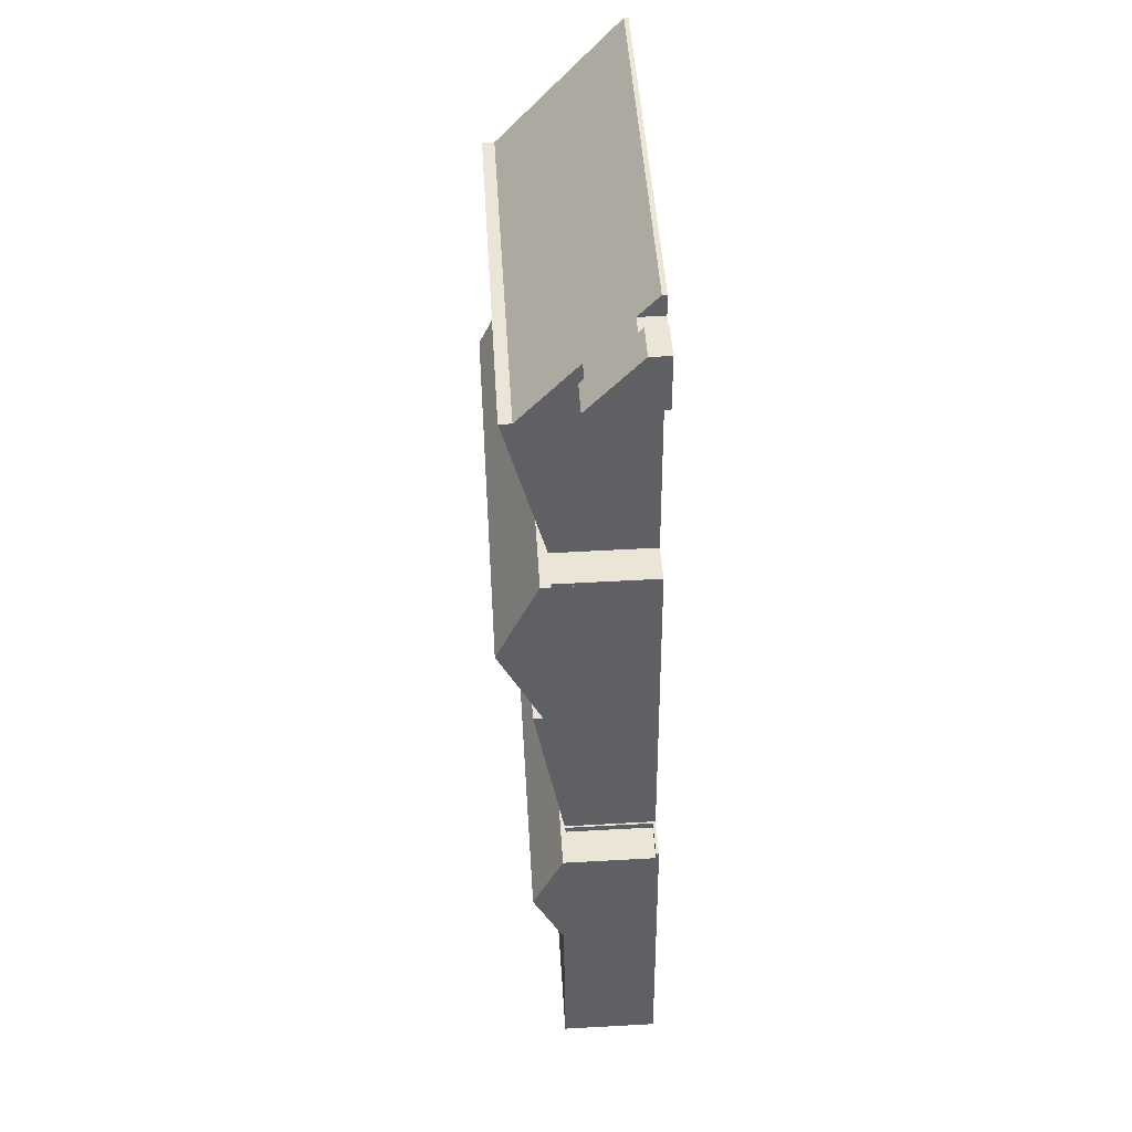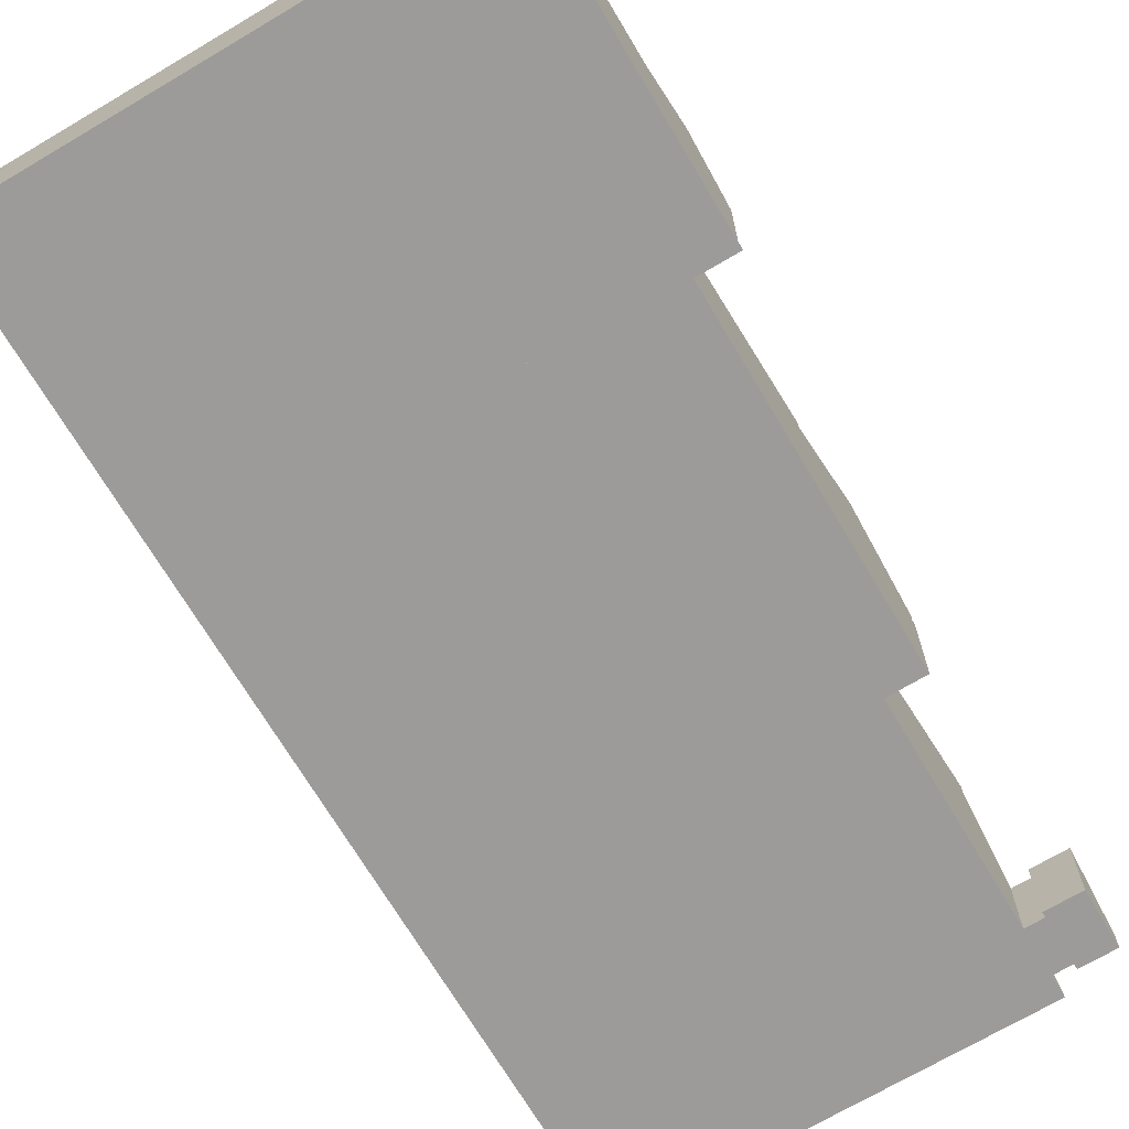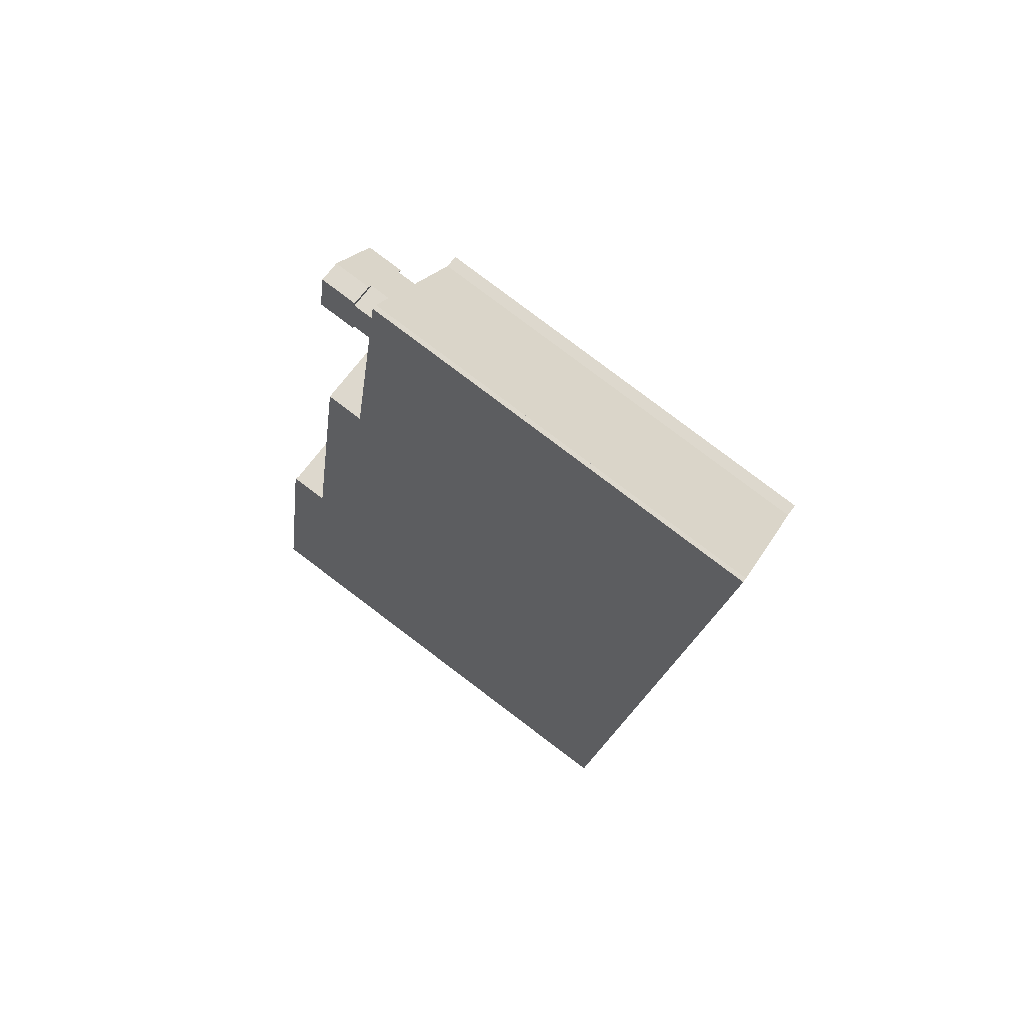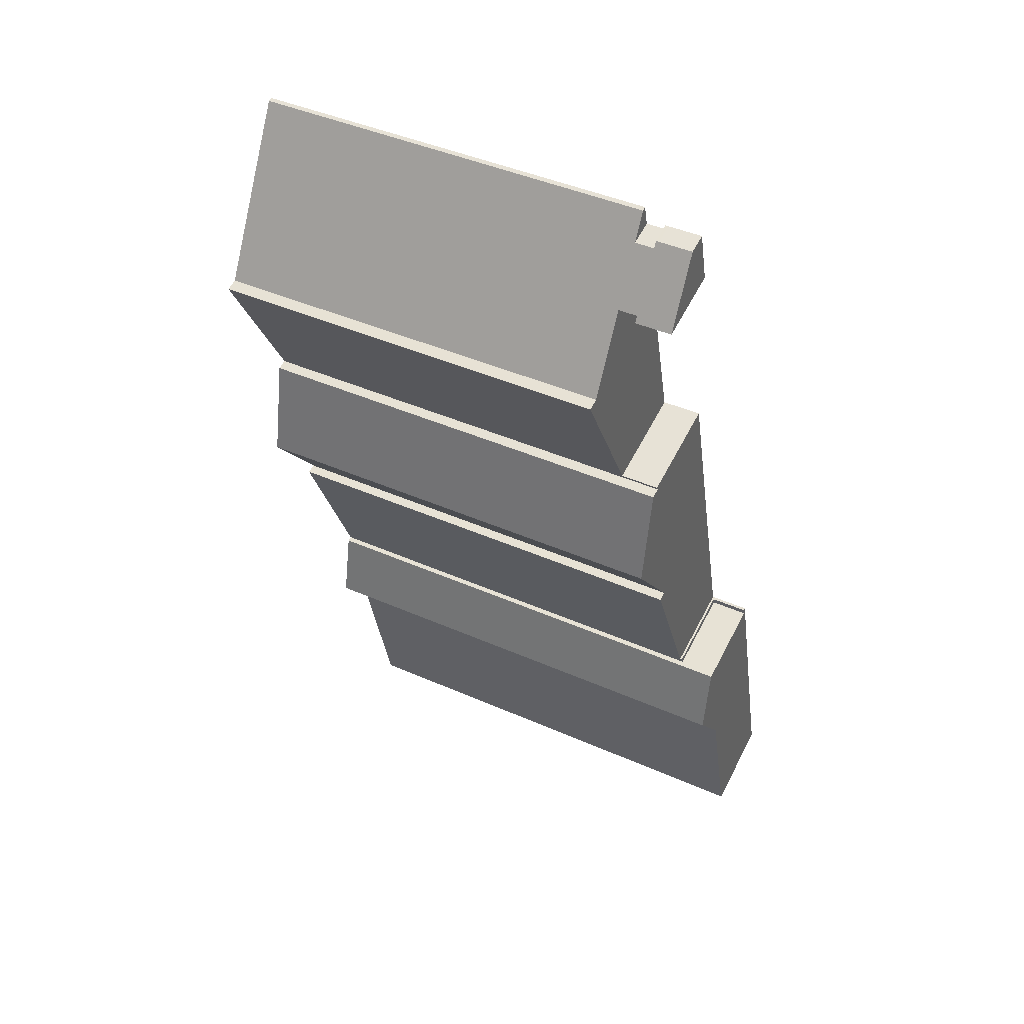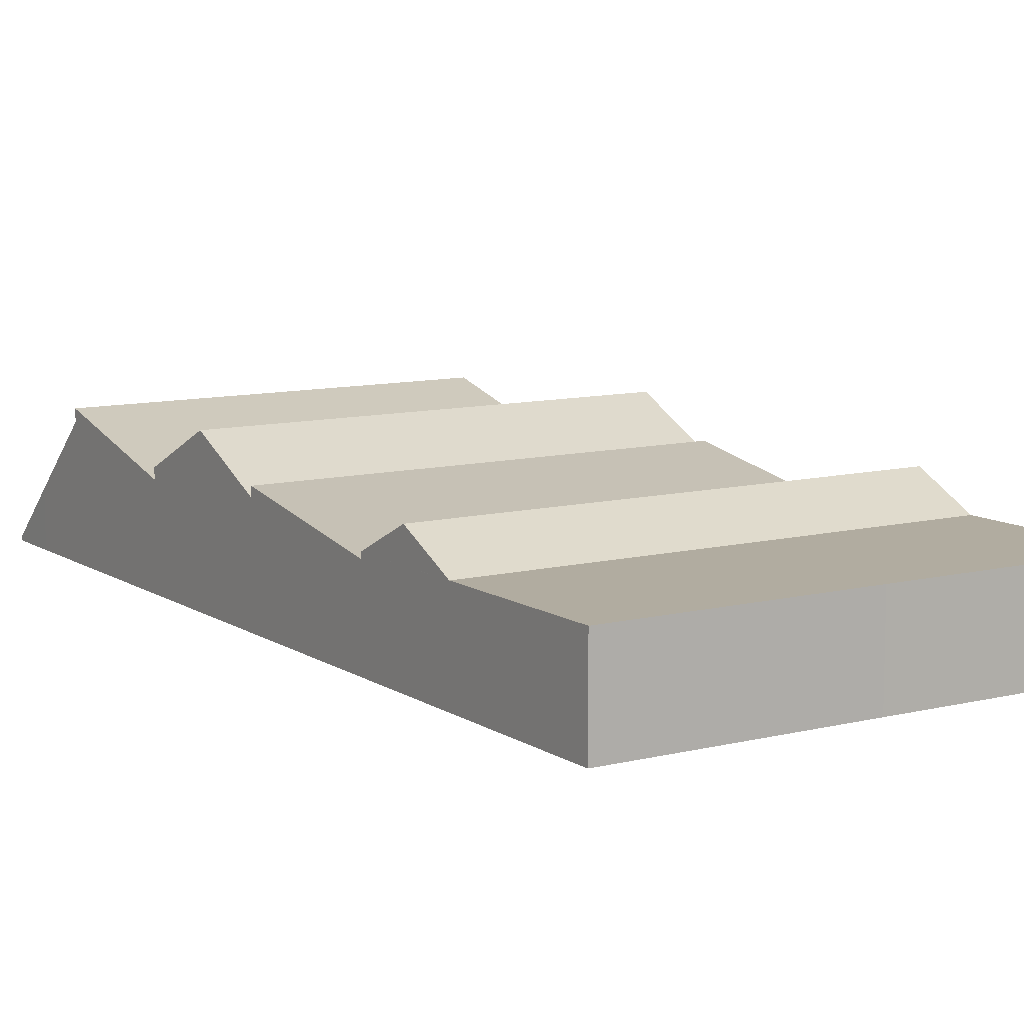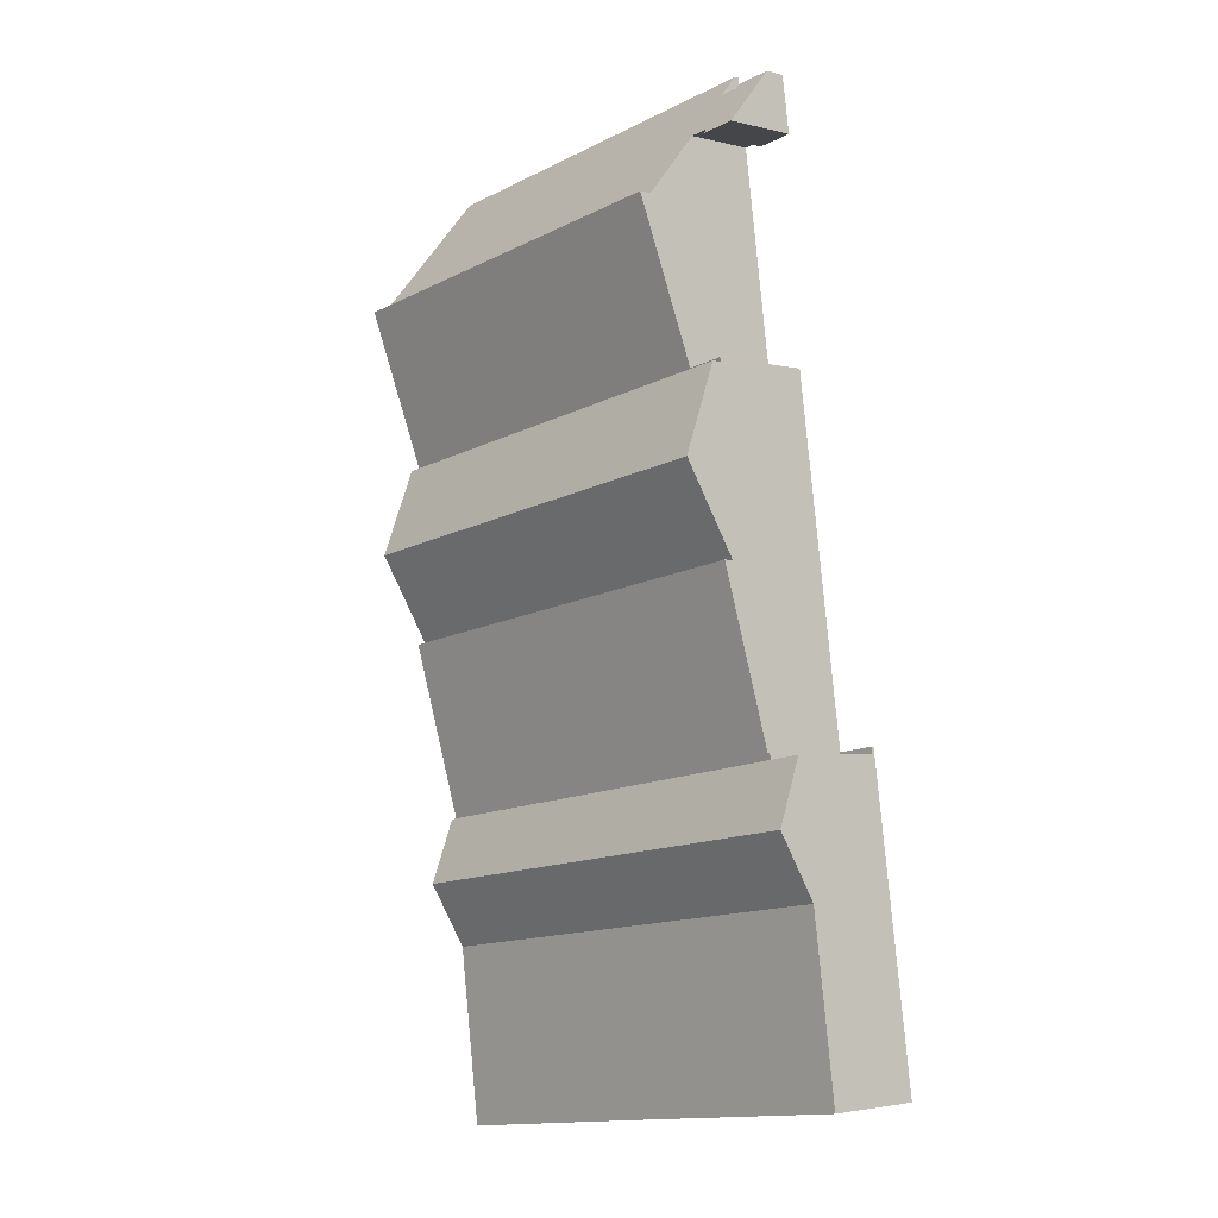
<metadata>
{"format":"obj","ext":"obj","renderer":"f3d","projection":"perspective","resolution":1024,"background":"white","views":[{"elev":53.9,"azim":-93.4,"up":"+Z"},{"elev":-69.7,"azim":-141.4,"up":"+Y"},{"elev":68.3,"azim":36.2,"up":"+Z"},{"elev":58.8,"azim":-152.8,"up":"+Z"},{"elev":10.1,"azim":155.5,"up":"+Y"},{"elev":-3.0,"azim":-131.4,"up":"+Z"}]}
</metadata>
<code>
v  29.64 5.124 13.13
v  5.972 6.82 26.53
v  31.03 6.82 23.03
v  4.657 5.189 17
v  4.485 5.124 16.64
v  4.538 5.189 17.01
v  4.538 -1.042e-15 17.01
v  4.657 -1.041e-15 17
v  5.972 -1.625e-15 26.53
v  31.03 -1.41e-15 23.03
v  4.485 -1.019e-15 16.64
v  29.64 -8.037e-16 13.13
v  33.75 8.048 42.33
v  32.45 5.676 33.12
v  10.82 8.048 45.53
v  9.58 5.738 36.56
v  7.364 5.676 36.63
v  7.397 5.738 36.86
v  7.397 -2.257e-15 36.86
v  9.58 -2.239e-15 36.56
v  10.82 -2.788e-15 45.53
v  33.75 -2.592e-15 42.33
v  7.364 -2.243e-15 36.63
v  32.45 -2.028e-15 33.12
v  1.353 5.433 9.814
v  13.15 5.433 -1.814
v  0 5.433 3.327e-16
v  28.63 5.433 6.006
v  27.25 5.433 -3.793
v  29.14 7.176 9.566
v  1.844 7.176 13.38
v  4.485 5.423 16.64
v  2.335 5.423 16.94
v  29.64 5.423 13.13
v  27.25 2.323e-16 -3.793
v  29.14 -5.857e-16 9.566
v  28.63 -3.678e-16 6.006
v  13.15 1.111e-16 -1.814
v  0 0 0
v  1.353 -6.009e-16 9.814
v  1.844 -8.19e-16 13.38
v  2.335 -1.037e-15 16.94
v  31.74 8.712 28.08
v  7.364 6.273 36.63
v  32.45 6.273 33.12
v  6.668 8.712 31.58
v  31.03 6.273 23.03
v  5.972 6.273 26.53
v  6.668 -1.934e-15 31.58
v  31.74 -1.719e-15 28.08
v  4.485 0.164 16.64
v  2.386 0.164 17.31
v  4.538 0.164 17.01
v  2.335 0.164 16.94
v  2.386 -1.06e-15 17.31
v  9.927 4.208 49.04
v  10.24 3.933 49.3
v  10.2 4.208 49
v  9.061 4.209 49.16
v  8.114 4.21 49.29
v  8.559 1.164 52.52
v  10.59 1.436 51.95
v  11.68 1.435 51.8
v  10.62 1.163 52.24
v  10.46 1.163 52.26
v  9.515 1.163 52.39
v  10.82 7.337 45.53
v  34.36 3.282 46.65
v  33.75 7.355 42.33
v  11.31 3.932 49.15
v  34.8 0.248 49.87
v  11.85 0.266 53.04
v  30.44 0.251 50.47
v  11.85 -3.248e-15 53.04
v  30.44 -3.091e-15 50.47
v  34.8 -3.054e-15 49.87
v  8.559 -3.216e-15 52.52
v  9.515 -3.208e-15 52.39
v  10.46 -3.2e-15 52.26
v  10.62 -3.199e-15 52.24
v  10.59 -3.181e-15 51.95
v  11.68 -3.172e-15 51.8
v  34.36 -2.857e-15 46.65
v  10.2 -3.001e-15 49
v  10.24 -3.019e-15 49.3
v  11.31 -3.009e-15 49.15
v  8.114 -3.018e-15 49.29
v  9.061 -3.01e-15 49.16
v  9.927 -3.003e-15 49.04
g defaultobject
f 1 2 3
f 2 1 4
f 4 1 5
f 4 5 6
f 7 4 6
f 4 7 8
f 9 3 2
f 3 9 10
f 4 9 2
f 9 4 8
f 5 7 6
f 7 5 11
f 10 1 3
f 1 10 12
f 12 5 1
f 5 12 11
f 9 12 10
f 12 9 8
f 12 8 11
f 11 8 7
f 13 14 15
f 16 15 14
f 17 16 14
f 18 16 17
f 19 16 18
f 16 19 20
f 21 13 15
f 13 21 22
f 16 21 15
f 21 16 20
f 17 19 18
f 19 17 23
f 22 14 13
f 14 22 24
f 24 17 14
f 17 24 23
f 22 21 24
f 20 24 21
f 23 24 20
f 19 23 20
f 25 26 27
f 26 25 28
f 26 28 29
f 30 25 31
f 25 30 28
f 32 31 33
f 31 32 30
f 30 32 34
f 34 28 30
f 28 34 29
f 29 34 35
f 35 34 12
f 35 12 36
f 35 36 37
f 35 26 29
f 26 35 38
f 26 38 27
f 27 38 39
f 39 25 27
f 25 39 40
f 25 40 31
f 31 40 41
f 31 41 33
f 33 41 42
f 42 32 33
f 32 42 34
f 34 42 11
f 34 11 12
f 38 40 39
f 40 38 41
f 41 38 42
f 42 38 35
f 42 35 11
f 11 35 37
f 11 37 12
f 12 37 36
f 43 44 45
f 44 43 46
f 47 46 43
f 46 47 48
f 46 23 44
f 23 46 48
f 23 48 9
f 23 9 49
f 23 45 44
f 45 23 24
f 24 43 45
f 43 24 47
f 47 24 50
f 47 50 10
f 10 48 47
f 48 10 9
f 49 24 23
f 24 49 9
f 24 9 10
f 24 10 50
f 51 52 53
f 52 51 54
f 42 52 54
f 52 42 55
f 55 53 52
f 53 55 7
f 7 51 53
f 51 7 11
f 11 54 51
f 54 11 42
f 42 7 55
f 7 42 11
f 56 57 58
f 57 56 59
f 57 59 60
f 57 60 61
f 57 61 62
f 57 62 63
f 62 61 64
f 64 61 65
f 65 61 66
f 67 68 69
f 68 67 70
f 68 70 71
f 71 70 57
f 71 57 63
f 71 63 72
f 71 72 73
f 74 73 72
f 73 74 75
f 73 75 71
f 71 75 76
f 77 66 61
f 66 77 78
f 66 78 65
f 65 78 79
f 65 79 64
f 64 79 80
f 81 63 62
f 63 81 82
f 76 68 71
f 68 76 83
f 68 83 69
f 69 83 22
f 57 84 58
f 84 57 85
f 64 81 62
f 81 64 80
f 22 67 69
f 67 22 21
f 70 85 57
f 85 70 86
f 84 56 58
f 56 84 59
f 59 84 60
f 60 84 87
f 87 84 88
f 88 84 89
f 21 70 67
f 70 21 86
f 87 61 60
f 61 87 77
f 82 72 63
f 72 82 74
f 22 86 21
f 86 22 82
f 82 22 74
f 74 22 75
f 75 22 76
f 76 22 83
f 88 77 87
f 77 88 78
f 78 88 89
f 78 89 79
f 79 89 84
f 79 84 85
f 79 85 86
f 79 86 81
f 81 86 82
f 80 79 81

</code>
